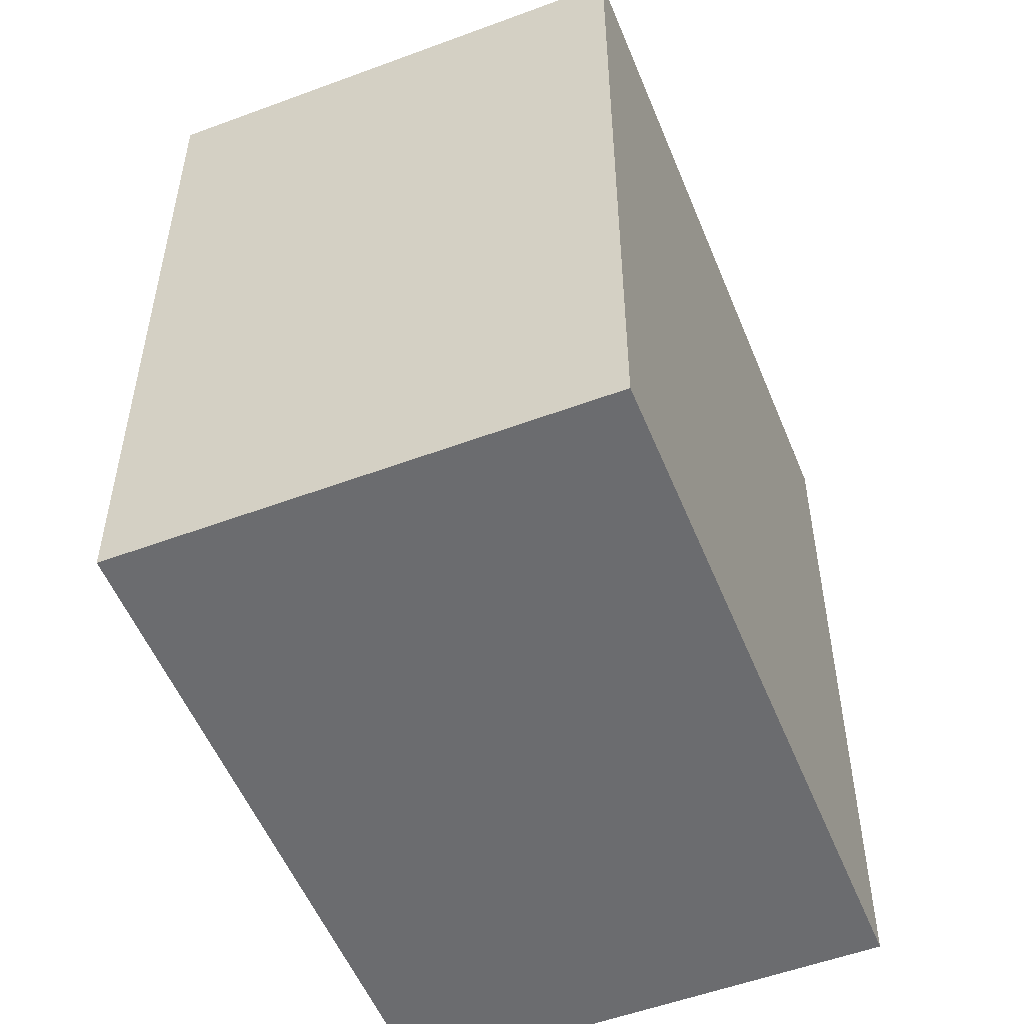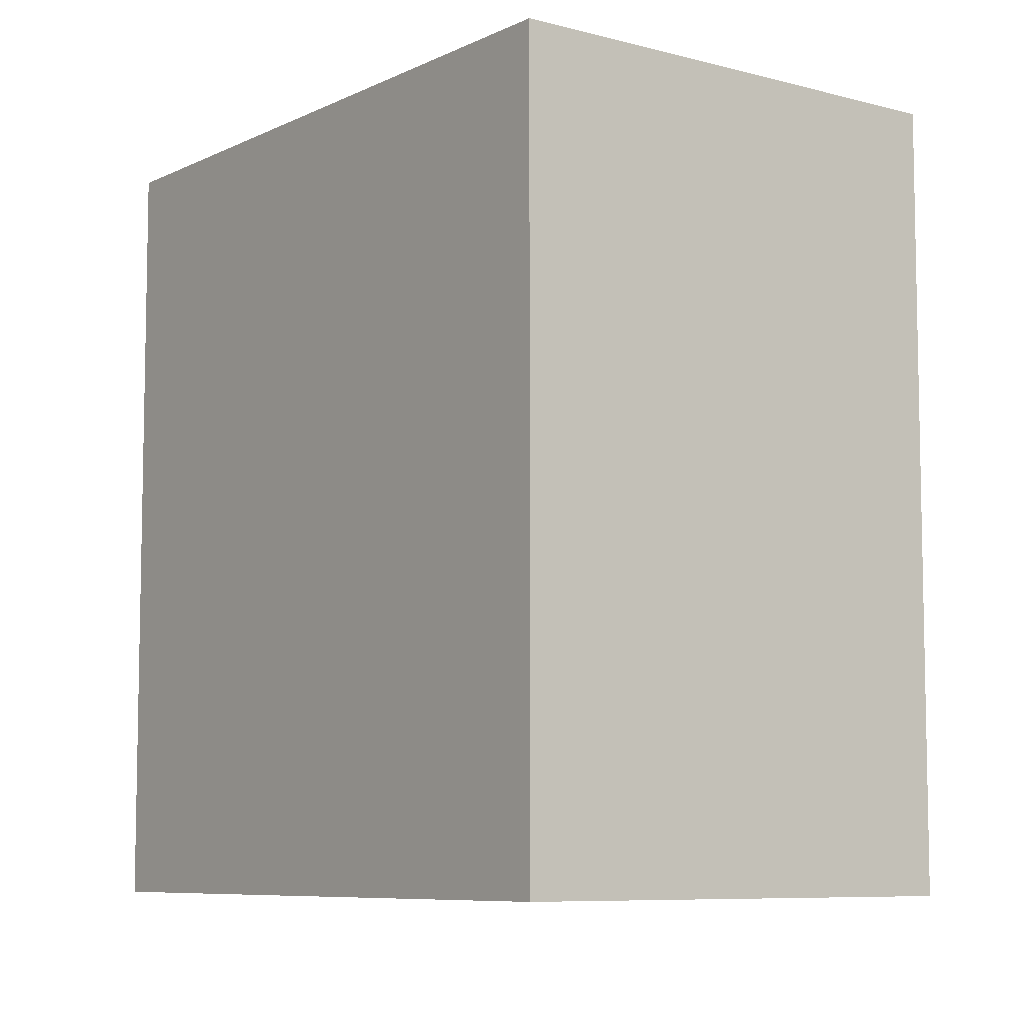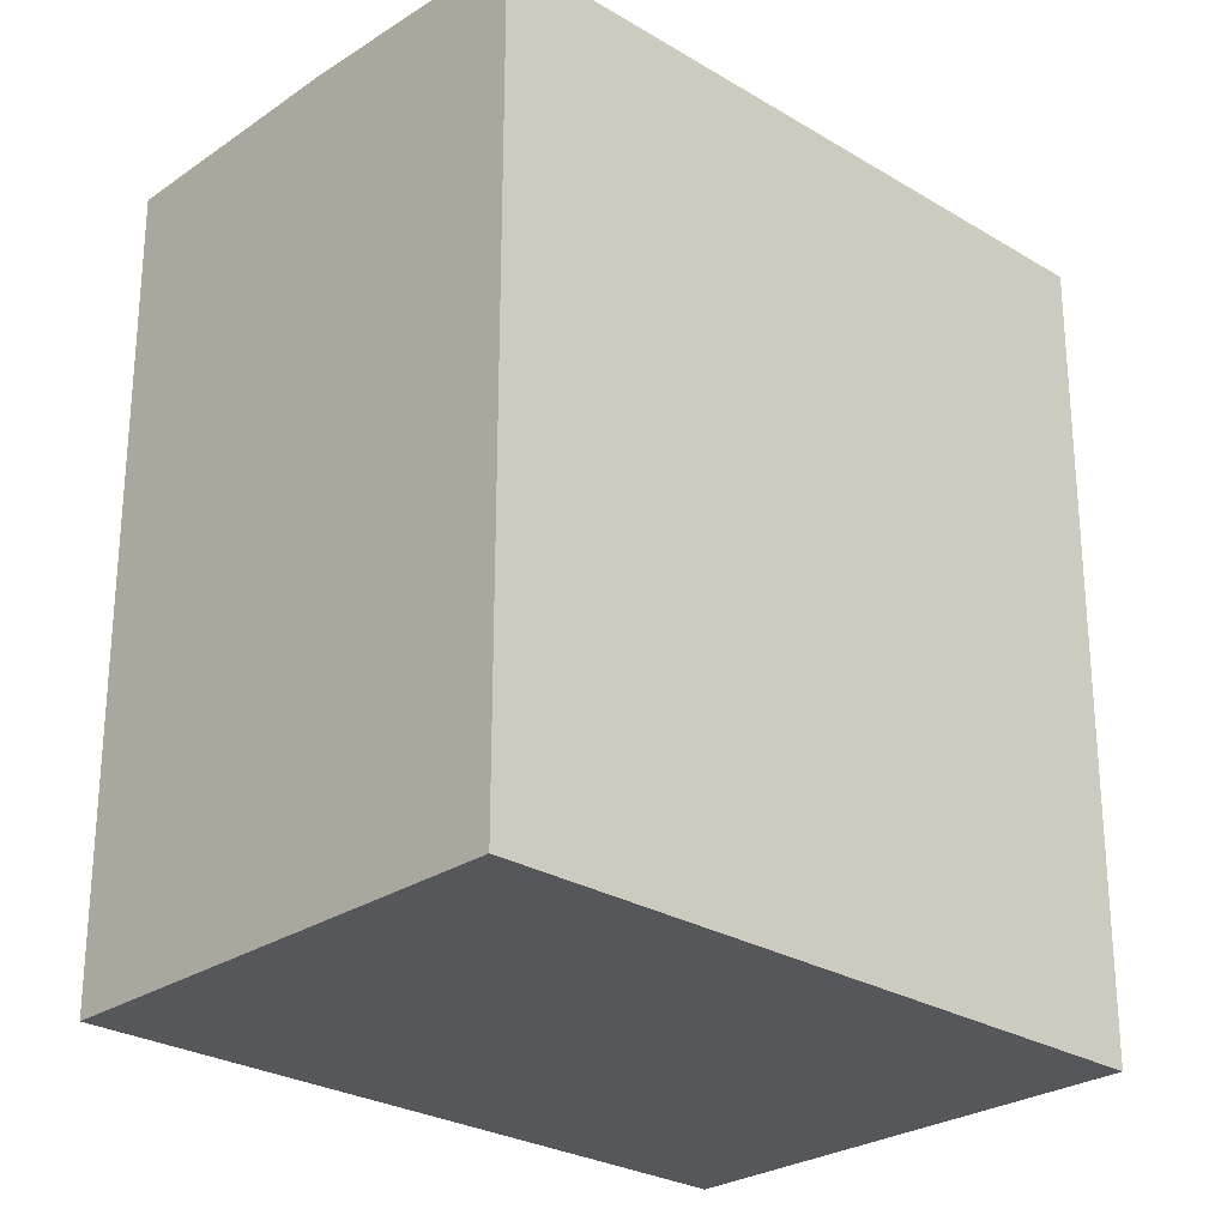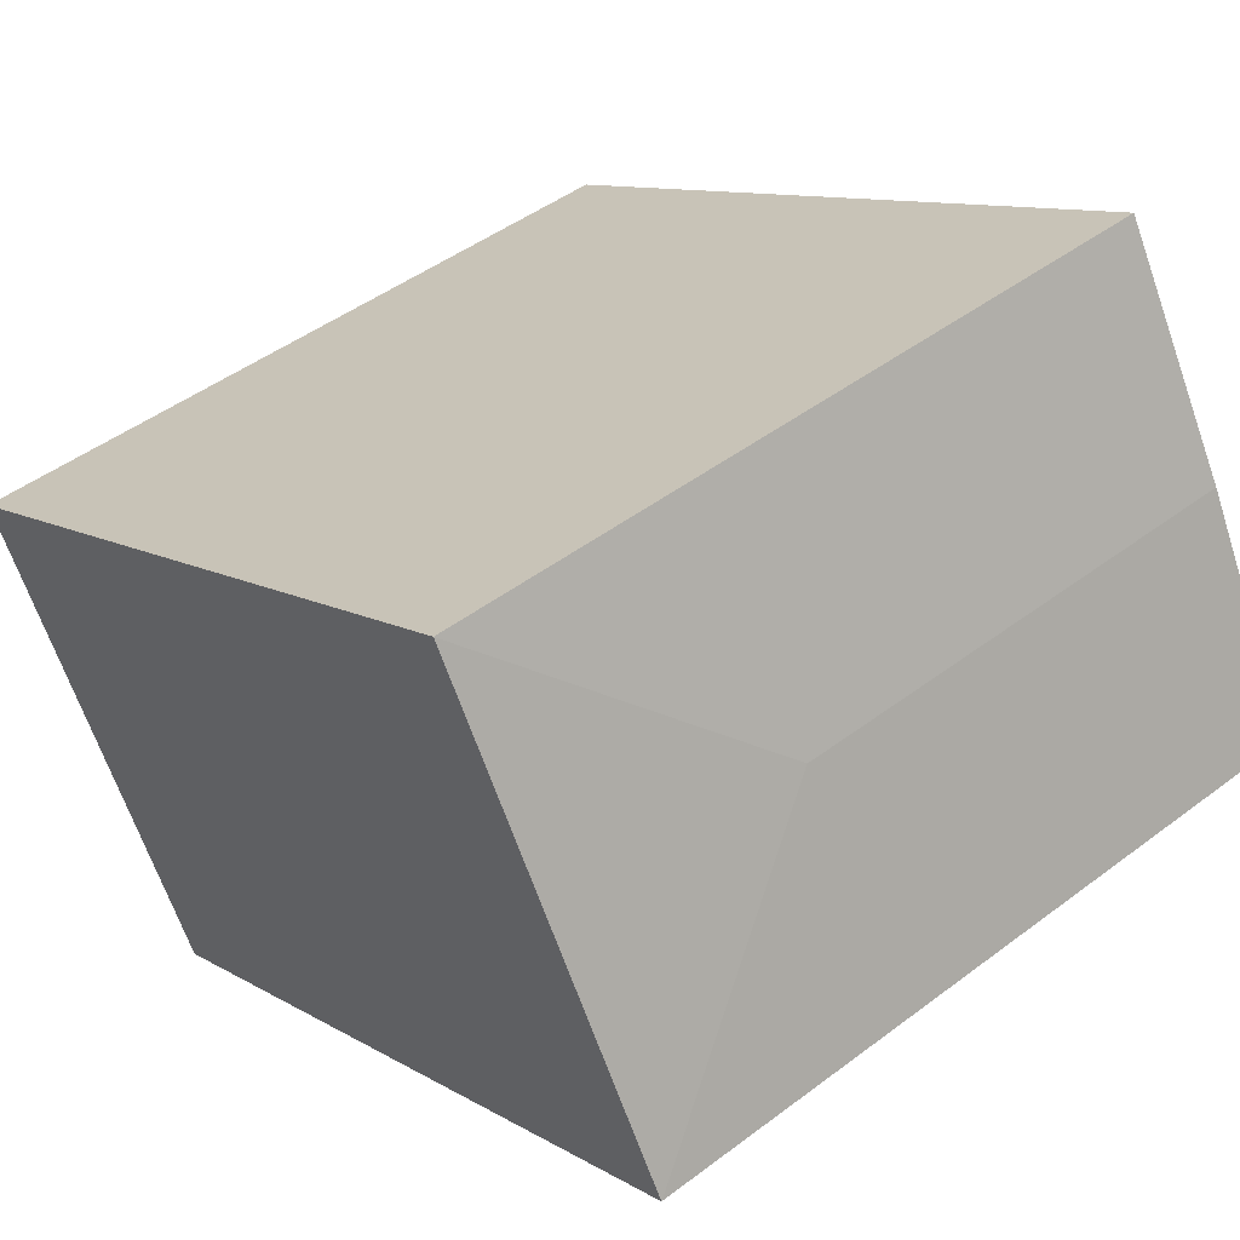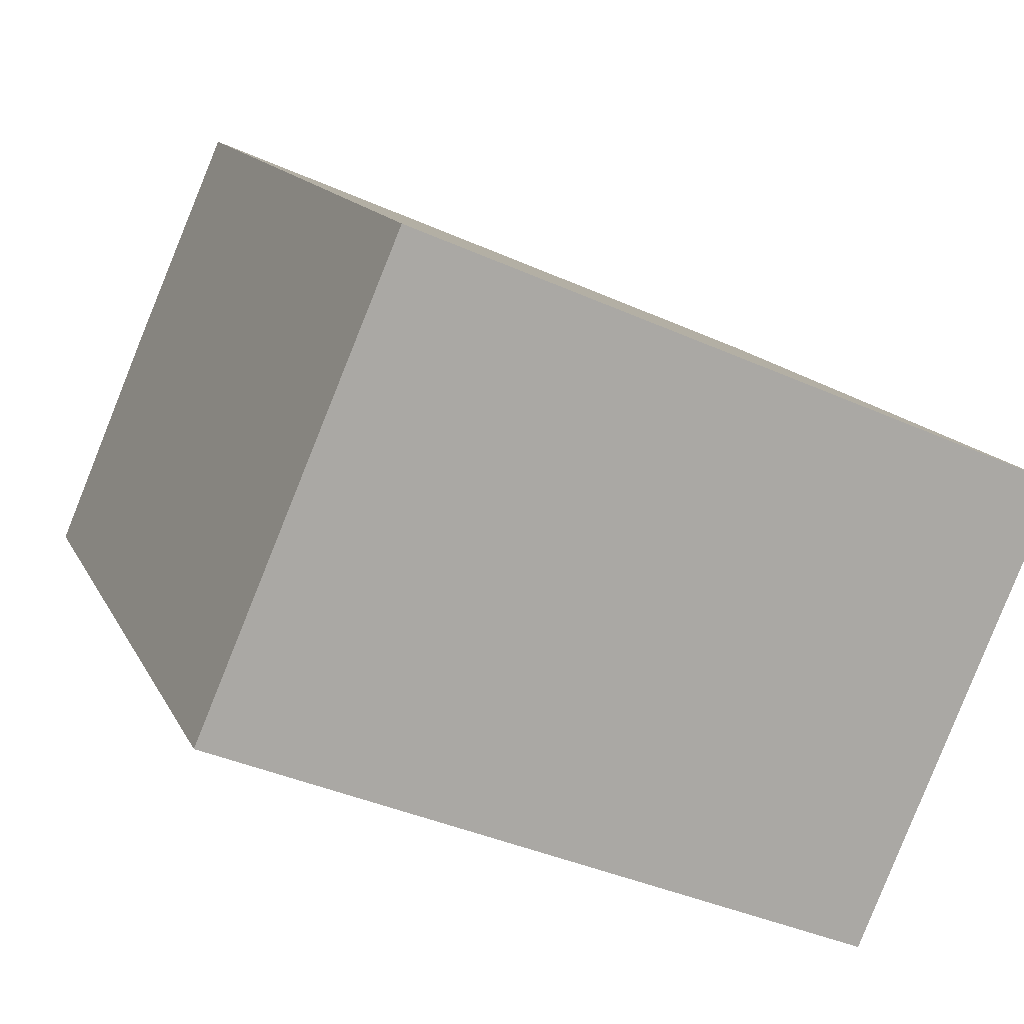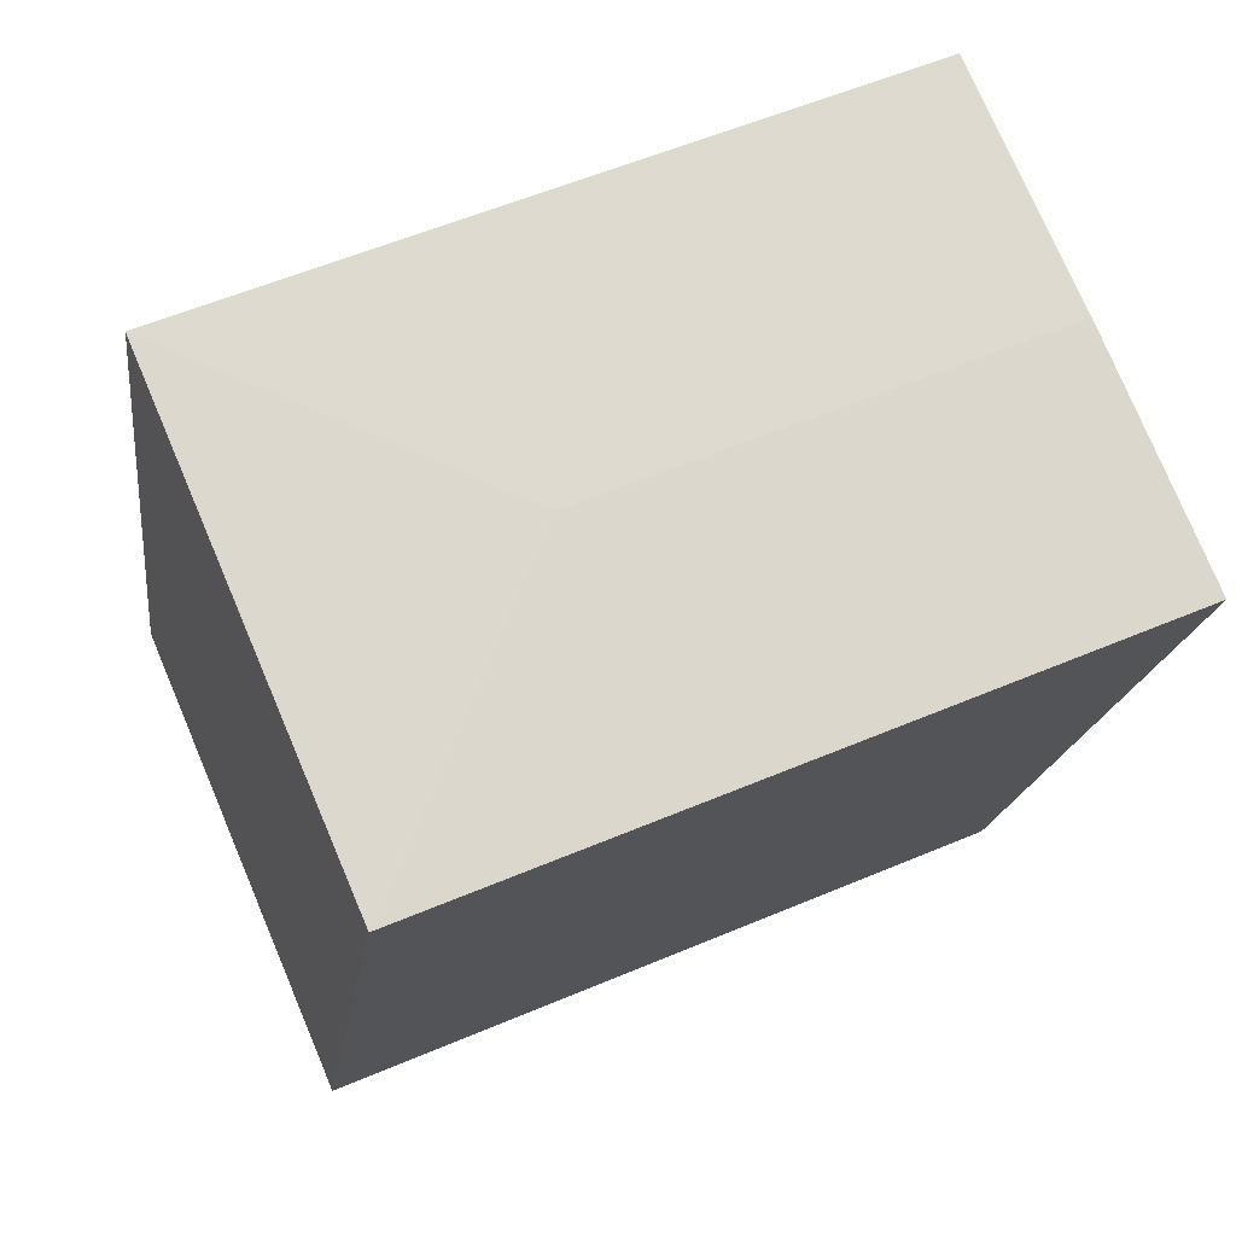
<metadata>
{"format":"obj","ext":"obj","renderer":"f3d","projection":"perspective","resolution":1024,"background":"white","views":[{"elev":-53.7,"azim":134.8,"up":"+Y"},{"elev":-7.7,"azim":76.0,"up":"+Y"},{"elev":-26.6,"azim":-20.5,"up":"+Y"},{"elev":10.2,"azim":145.8,"up":"+Z"},{"elev":13.8,"azim":-18.0,"up":"+Z"},{"elev":-17.2,"azim":172.9,"up":"+Z"}]}
</metadata>
<code>
v  13.8 21.05 1.264
v  22.39 20.91 4.728
v  17.25 20.91 -7.298
v  5.143 20.91 12.03
v  2.572 21.05 6.012
v  0.0004465 20.91 -0.0006621
v  5.143 -7.364e-16 12.03
v  17.25 4.468e-16 -7.297
v  22.39 -2.896e-16 4.729
v  0 0 0
g defaultobject
f 1 2 3
f 4 1 5
f 1 4 2
f 5 3 6
f 3 5 1
f 7 8 9
f 8 7 10
f 8 2 9
f 2 8 3
f 9 4 7
f 4 9 2
f 4 10 7
f 10 4 6
f 6 4 5
f 6 8 10
f 8 6 3

</code>
